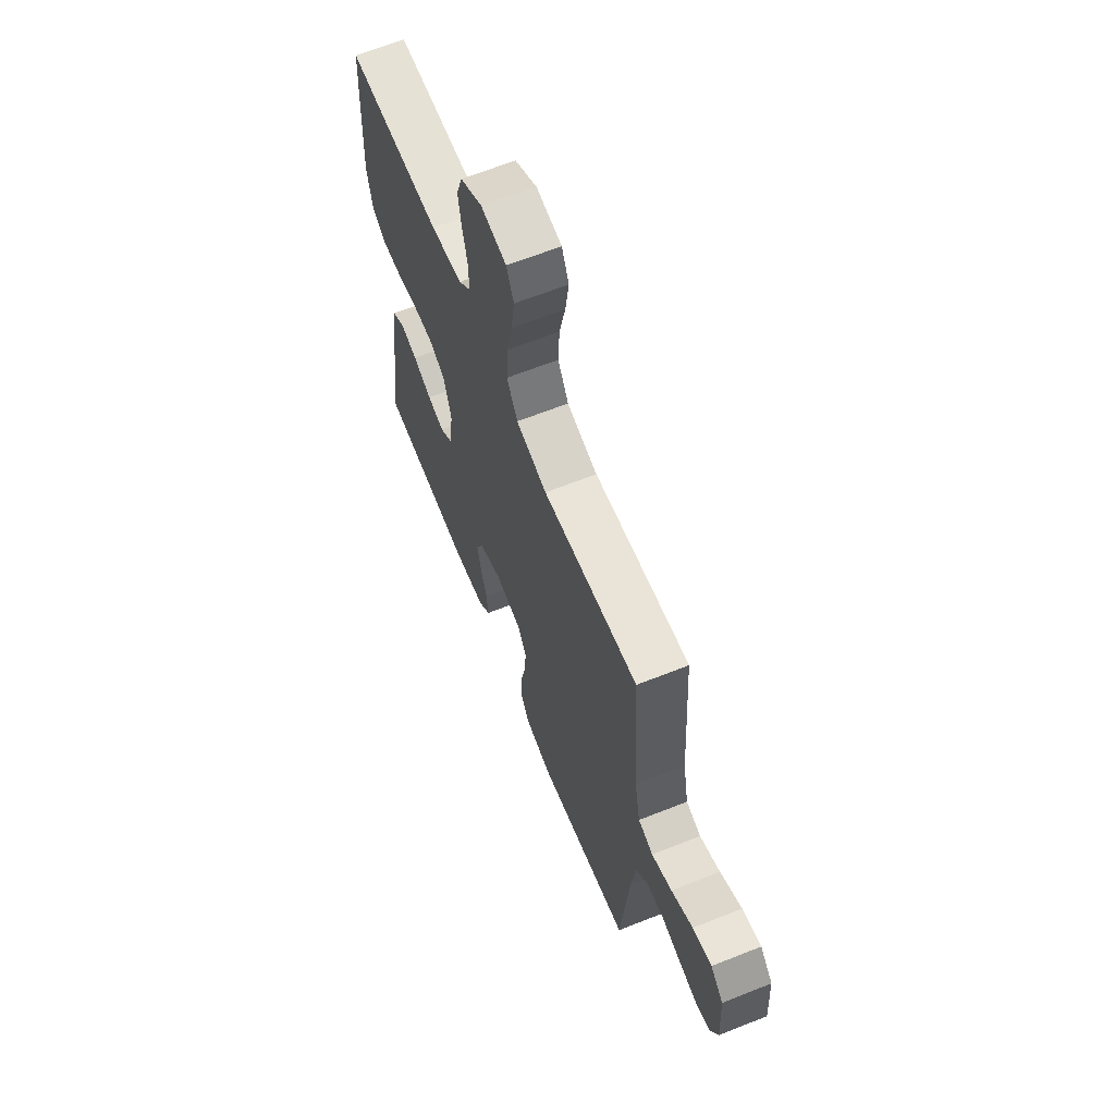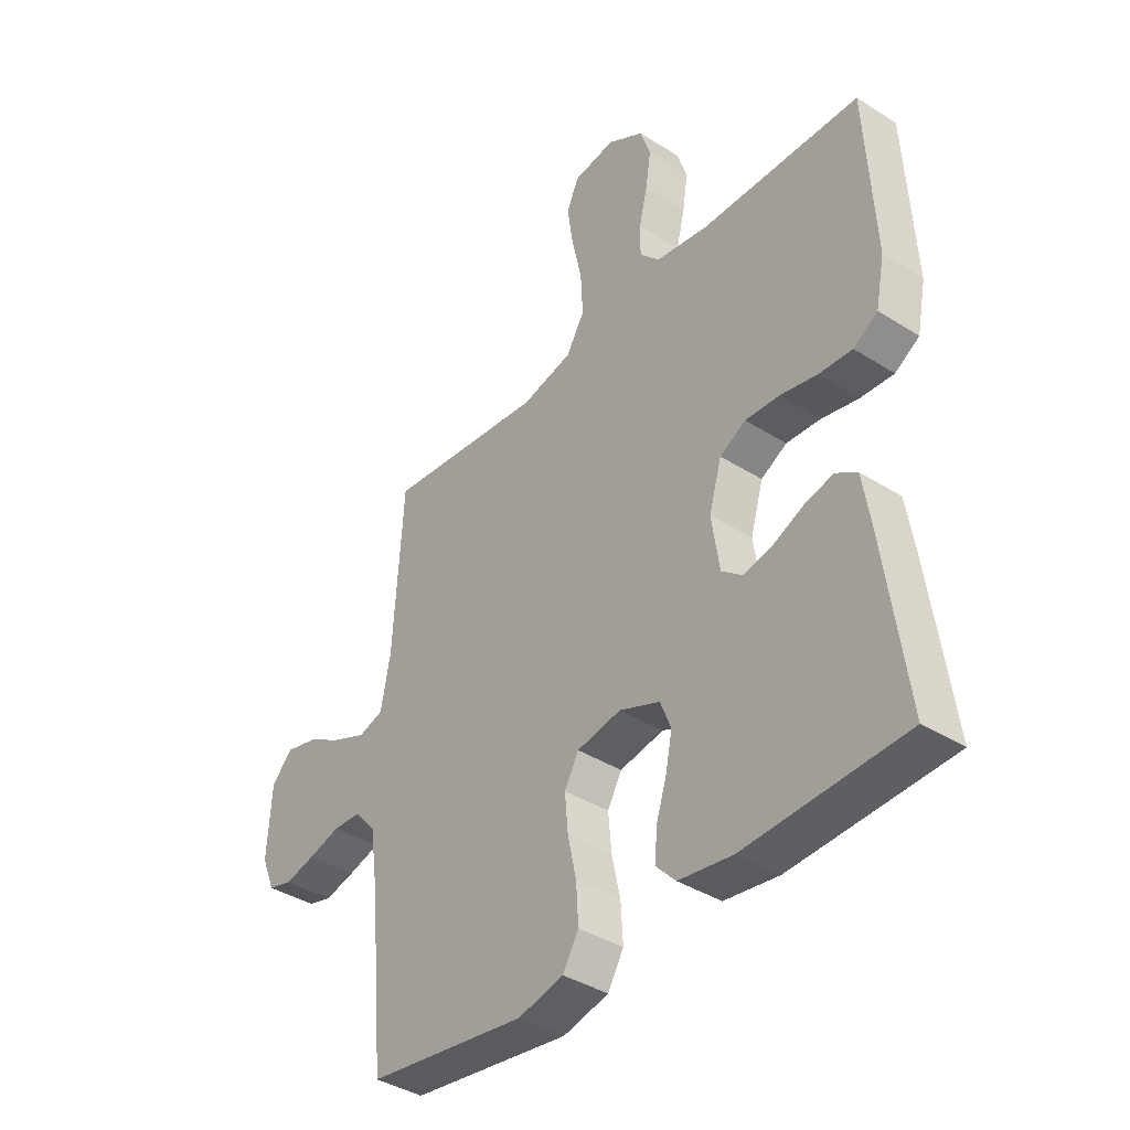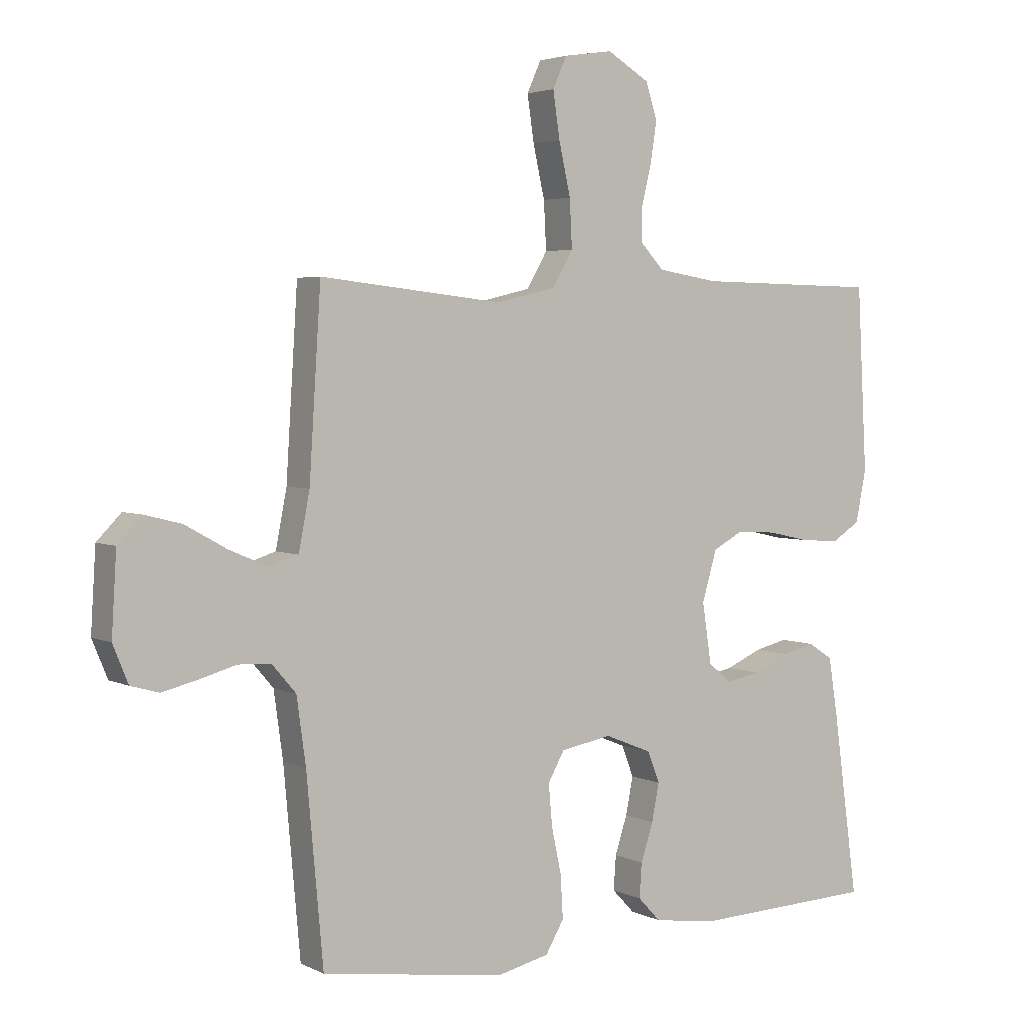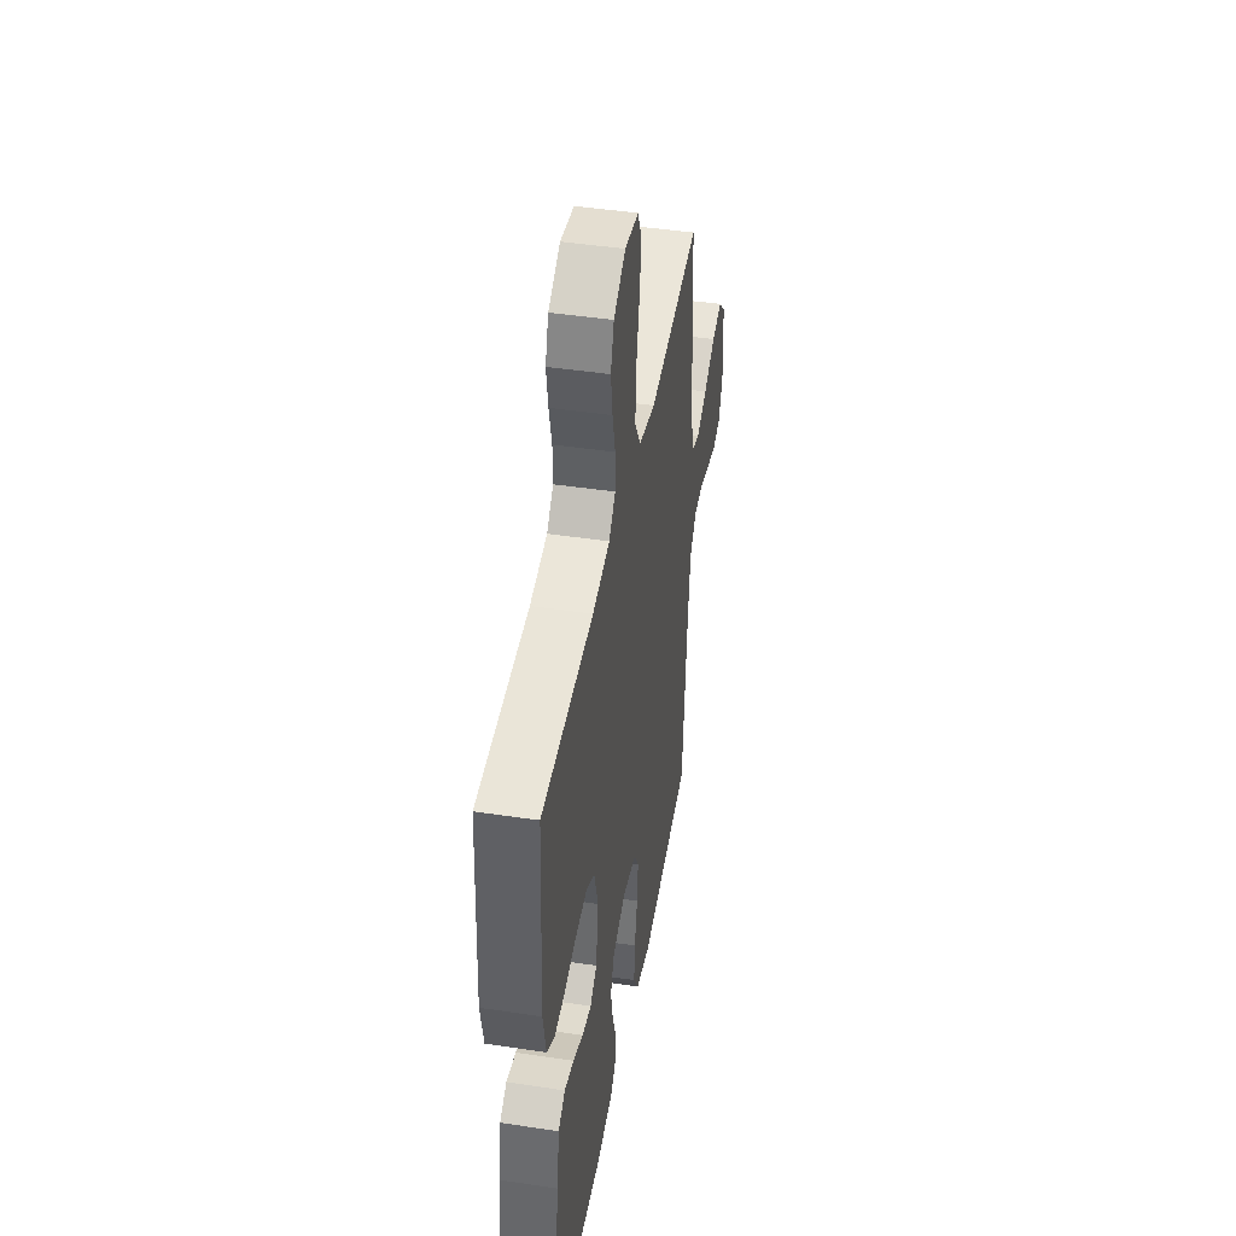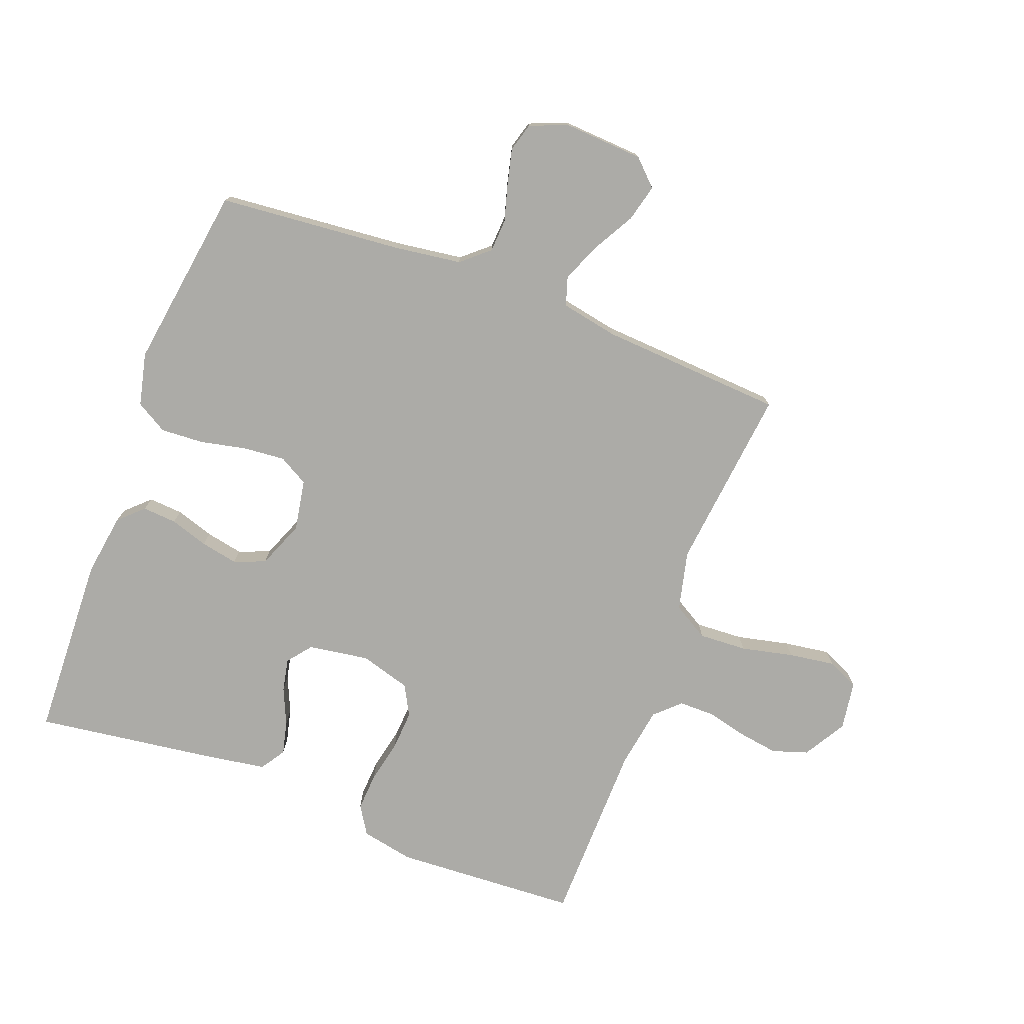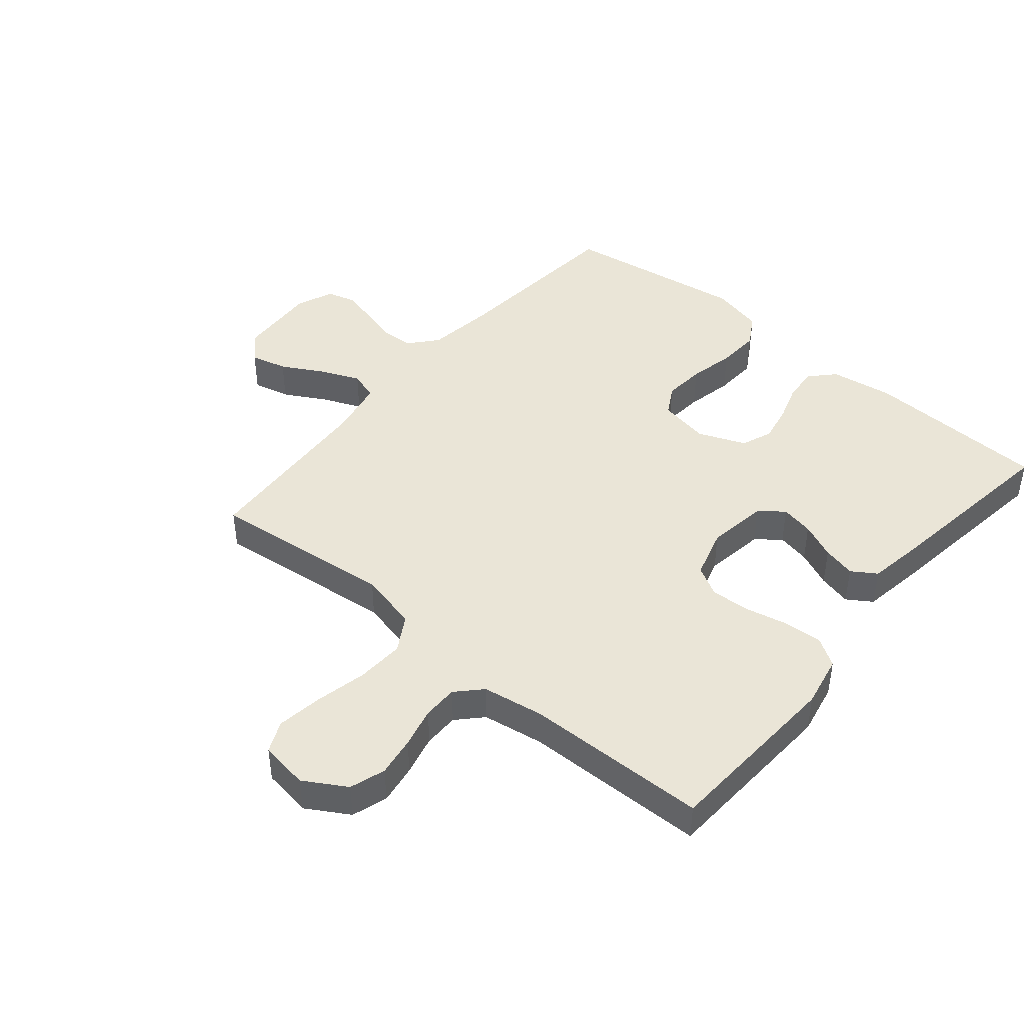
<metadata>
{"format":"obj","ext":"obj","renderer":"f3d","projection":"perspective","resolution":1024,"background":"white","views":[{"elev":64.9,"azim":-111.8,"up":"+Z"},{"elev":-39.1,"azim":51.6,"up":"+Z"},{"elev":3.6,"azim":-33.0,"up":"+Z"},{"elev":44.3,"azim":100.0,"up":"+Z"},{"elev":-76.3,"azim":-110.7,"up":"+Y"},{"elev":44.3,"azim":40.0,"up":"+Y"}]}
</metadata>
<code>
v 0.5 0.07 0.5
v 0.516 0.07 0.2
v 0.499 0.07 0.115
v 0.453 0.07 0.086
v 0.39 0.07 0.09
v 0.321 0.07 0.105
v 0.256 0.07 0.109
v 0.207 0.07 0.082
v 0.183 0.07 0
v 0.198 0.07 -0.099
v 0.237 0.07 -0.13
v 0.291 0.07 -0.119
v 0.35 0.07 -0.093
v 0.404 0.07 -0.08
v 0.444 0.07 -0.106
v 0.459 0.07 -0.2
v 0.5 0.07 -0.5
v 0.2 0.07 -0.512
v 0.098 0.07 -0.497
v 0.061 0.07 -0.458
v 0.065 0.07 -0.402
v 0.085 0.07 -0.34
v 0.097 0.07 -0.279
v 0.077 0.07 -0.228
v 0 0.07 -0.197
v -0.083 0.07 -0.212
v -0.11 0.07 -0.26
v -0.104 0.07 -0.328
v -0.088 0.07 -0.403
v -0.084 0.07 -0.473
v -0.114 0.07 -0.524
v -0.2 0.07 -0.544
v -0.5 0.07 -0.5
v -0.527 0.07 -0.2
v -0.542 0.07 -0.091
v -0.581 0.07 -0.046
v -0.635 0.07 -0.043
v -0.695 0.07 -0.06
v -0.753 0.07 -0.074
v -0.799 0.07 -0.061
v -0.824 0.07 0
v -0.816 0.07 0.131
v -0.776 0.07 0.172
v -0.716 0.07 0.157
v -0.648 0.07 0.119
v -0.584 0.07 0.092
v -0.537 0.07 0.107
v -0.519 0.07 0.2
v -0.5 0.07 0.5
v -0.2 0.07 0.467
v -0.103 0.07 0.49
v -0.069 0.07 0.548
v -0.073 0.07 0.626
v -0.092 0.07 0.711
v -0.103 0.07 0.786
v -0.08 0.07 0.837
v 0 0.07 0.849
v 0.069 0.07 0.808
v 0.088 0.07 0.75
v 0.078 0.07 0.685
v 0.062 0.07 0.619
v 0.062 0.07 0.561
v 0.1 0.07 0.521
v 0.2 0.07 0.505
v 0.5 0 0.5
v 0.516 0 0.2
v 0.499 0 0.115
v 0.453 0 0.086
v 0.39 0 0.09
v 0.321 0 0.105
v 0.256 0 0.109
v 0.207 0 0.082
v 0.183 0 0
v 0.198 0 -0.099
v 0.237 0 -0.13
v 0.291 0 -0.119
v 0.35 0 -0.093
v 0.404 0 -0.08
v 0.444 0 -0.106
v 0.459 0 -0.2
v 0.5 0 -0.5
v 0.2 0 -0.512
v 0.098 0 -0.497
v 0.061 0 -0.458
v 0.065 0 -0.402
v 0.085 0 -0.34
v 0.097 0 -0.279
v 0.077 0 -0.228
v 0 0 -0.197
v -0.083 0 -0.212
v -0.11 0 -0.26
v -0.104 0 -0.328
v -0.088 0 -0.403
v -0.084 0 -0.473
v -0.114 0 -0.524
v -0.2 0 -0.544
v -0.5 0 -0.5
v -0.527 0 -0.2
v -0.542 0 -0.091
v -0.581 0 -0.046
v -0.635 0 -0.043
v -0.695 0 -0.06
v -0.753 0 -0.074
v -0.799 0 -0.061
v -0.824 0 0
v -0.816 0 0.131
v -0.776 0 0.172
v -0.716 0 0.157
v -0.648 0 0.119
v -0.584 0 0.092
v -0.537 0 0.107
v -0.519 0 0.2
v -0.5 0 0.5
v -0.2 0 0.467
v -0.103 0 0.49
v -0.069 0 0.548
v -0.073 0 0.626
v -0.092 0 0.711
v -0.103 0 0.786
v -0.08 0 0.837
v 0 0 0.849
v 0.069 0 0.808
v 0.088 0 0.75
v 0.078 0 0.685
v 0.062 0 0.619
v 0.062 0 0.561
v 0.1 0 0.521
v 0.2 0 0.505
f 59 60 61
f 58 59 61
f 57 58 61
f 56 57 61
f 55 56 61
f 54 55 61
f 53 54 61
f 52 53 61 62
f 51 52 62 63
f 48 49 50
f 51 63 64
f 50 51 64
f 48 50 64
f 47 48 64
f 43 44 45
f 42 43 45
f 41 42 45
f 40 41 45
f 39 40 45
f 38 39 45
f 37 38 45
f 36 37 45 46
f 35 36 46 47
f 32 33 34
f 31 32 34
f 30 31 34
f 29 30 34
f 28 29 34
f 34 35 47
f 28 34 47
f 27 28 47
f 20 21 22
f 19 20 22
f 18 19 22
f 17 18 22
f 16 17 22
f 15 16 22
f 14 15 22
f 13 14 22
f 12 13 22
f 11 12 22 23
f 10 11 23 24
f 4 5 6
f 3 4 6
f 2 3 6
f 1 2 6
f 64 1 6
f 64 6 7
f 26 27 47 64
f 25 26 64
f 9 10 24 25
f 8 9 25 64
f 7 8 64
f 125 124 123
f 125 123 122
f 125 122 121
f 125 121 120
f 125 120 119
f 125 119 118
f 125 118 117
f 126 125 117 116
f 127 126 116 115
f 114 113 112
f 128 127 115
f 128 115 114
f 128 114 112
f 128 112 111
f 109 108 107
f 109 107 106
f 109 106 105
f 109 105 104
f 109 104 103
f 109 103 102
f 109 102 101
f 110 109 101 100
f 111 110 100 99
f 98 97 96
f 98 96 95
f 98 95 94
f 98 94 93
f 98 93 92
f 111 99 98
f 111 98 92
f 111 92 91
f 86 85 84
f 86 84 83
f 86 83 82
f 86 82 81
f 86 81 80
f 86 80 79
f 86 79 78
f 86 78 77
f 86 77 76
f 87 86 76 75
f 88 87 75 74
f 70 69 68
f 70 68 67
f 70 67 66
f 70 66 65
f 70 65 128
f 71 70 128
f 128 111 91 90
f 128 90 89
f 89 88 74 73
f 128 89 73 72
f 128 72 71
f 1 65 66 2
f 2 66 67 3
f 3 67 68 4
f 4 68 69 5
f 5 69 70 6
f 6 70 71 7
f 7 71 72 8
f 8 72 73 9
f 9 73 74 10
f 10 74 75 11
f 11 75 76 12
f 12 76 77 13
f 13 77 78 14
f 14 78 79 15
f 15 79 80 16
f 16 80 81 17
f 17 81 82 18
f 18 82 83 19
f 19 83 84 20
f 20 84 85 21
f 21 85 86 22
f 22 86 87 23
f 23 87 88 24
f 24 88 89 25
f 25 89 90 26
f 26 90 91 27
f 27 91 92 28
f 28 92 93 29
f 29 93 94 30
f 30 94 95 31
f 31 95 96 32
f 32 96 97 33
f 33 97 98 34
f 34 98 99 35
f 35 99 100 36
f 36 100 101 37
f 37 101 102 38
f 38 102 103 39
f 39 103 104 40
f 40 104 105 41
f 41 105 106 42
f 42 106 107 43
f 43 107 108 44
f 44 108 109 45
f 45 109 110 46
f 46 110 111 47
f 47 111 112 48
f 48 112 113 49
f 49 113 114 50
f 50 114 115 51
f 51 115 116 52
f 52 116 117 53
f 53 117 118 54
f 54 118 119 55
f 55 119 120 56
f 56 120 121 57
f 57 121 122 58
f 58 122 123 59
f 59 123 124 60
f 60 124 125 61
f 61 125 126 62
f 62 126 127 63
f 63 127 128 64
f 64 128 65 1

</code>
